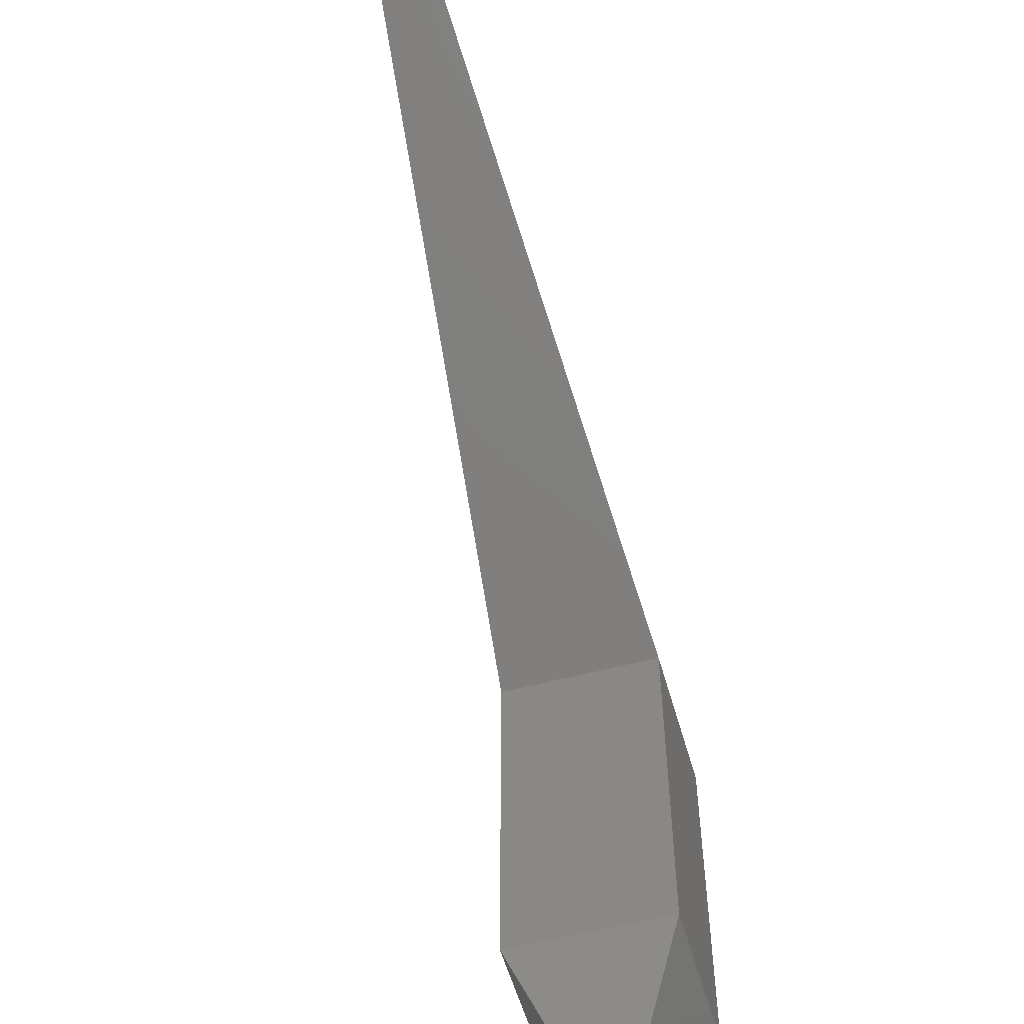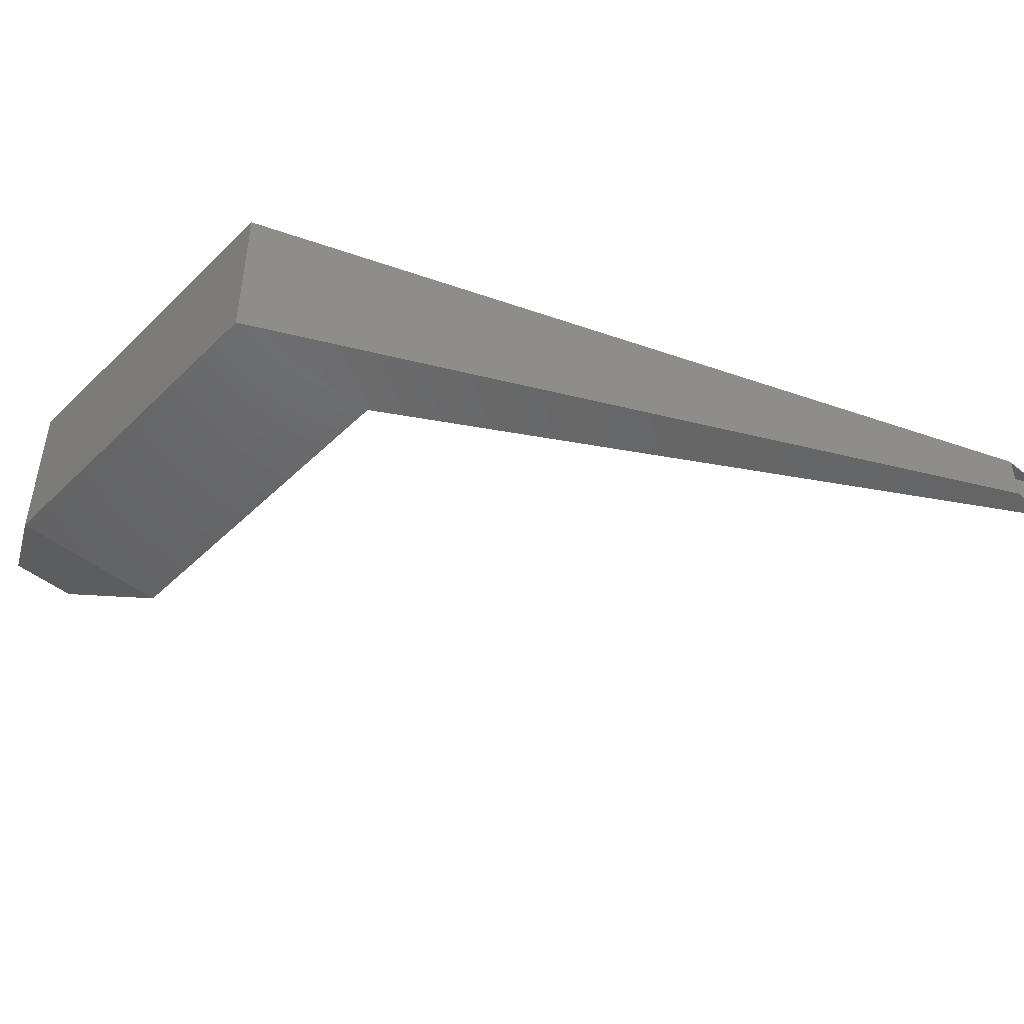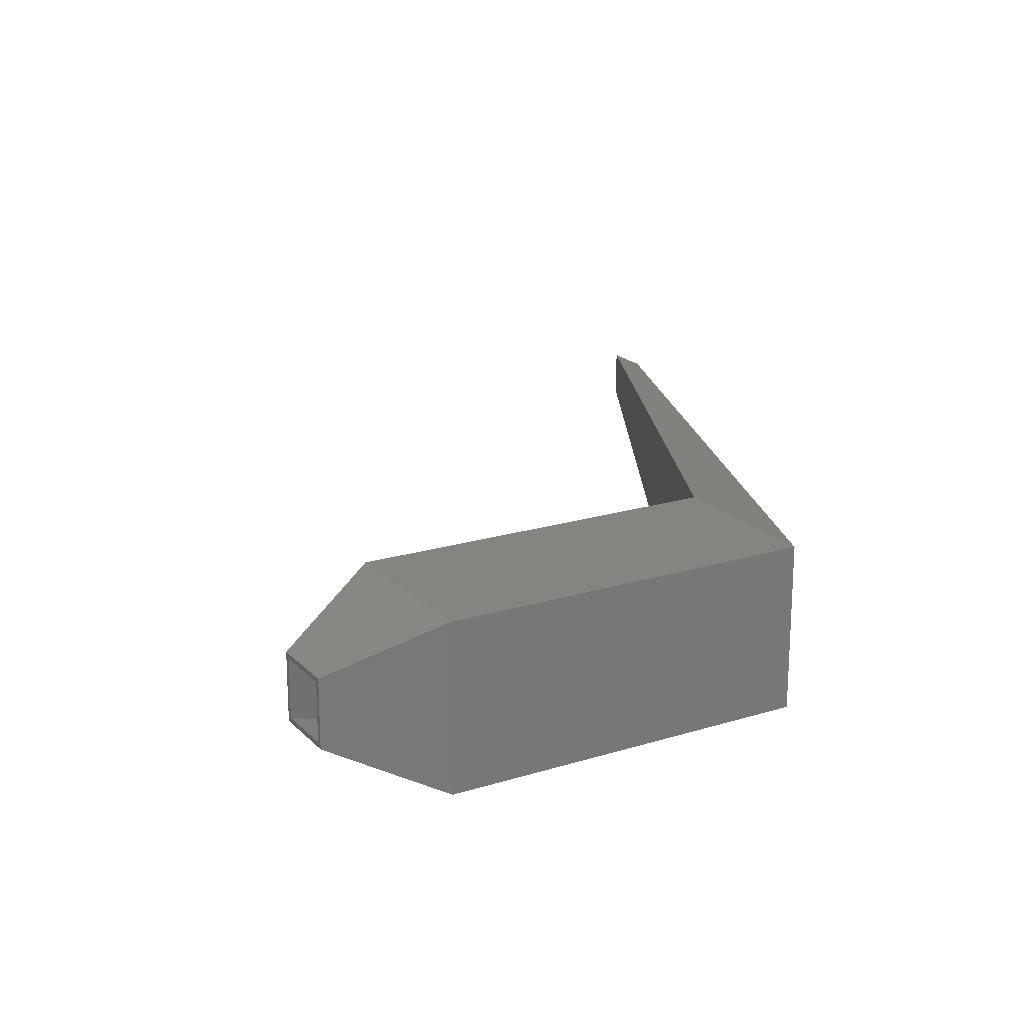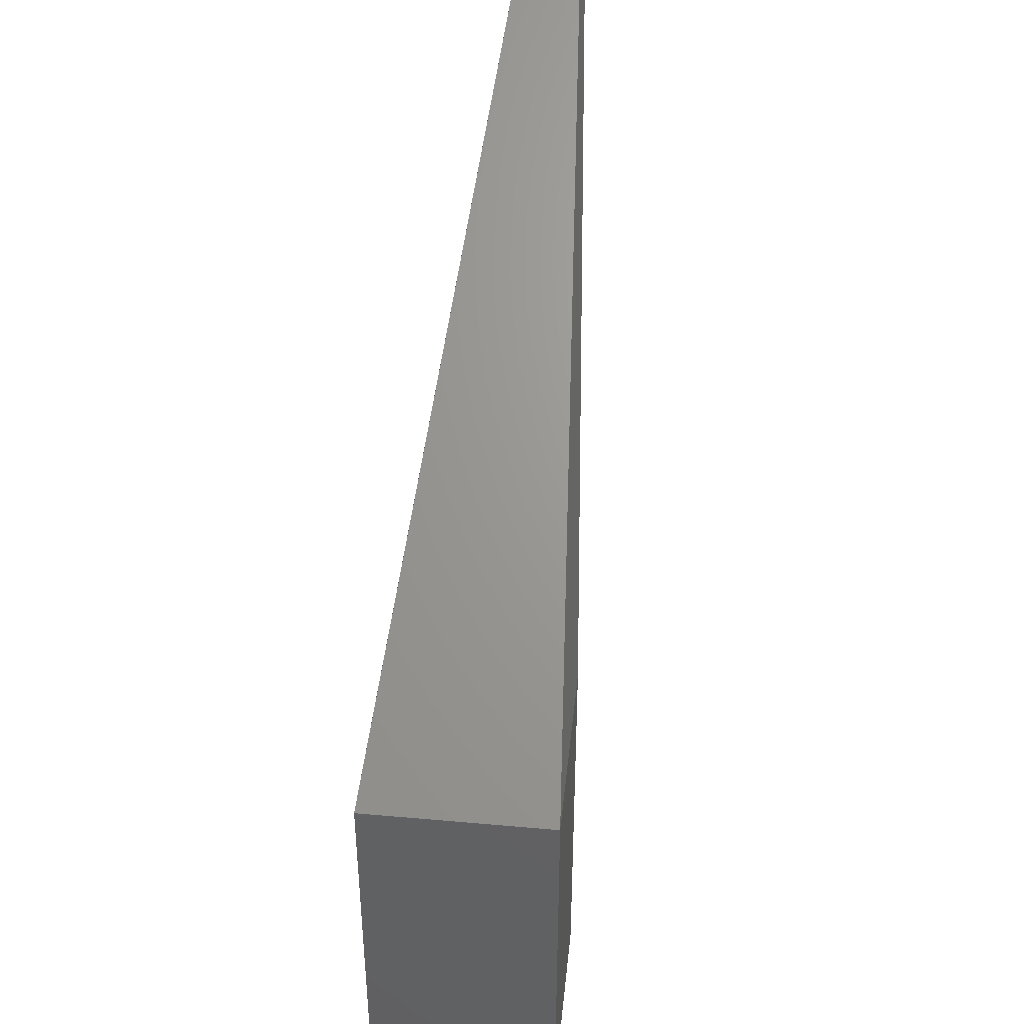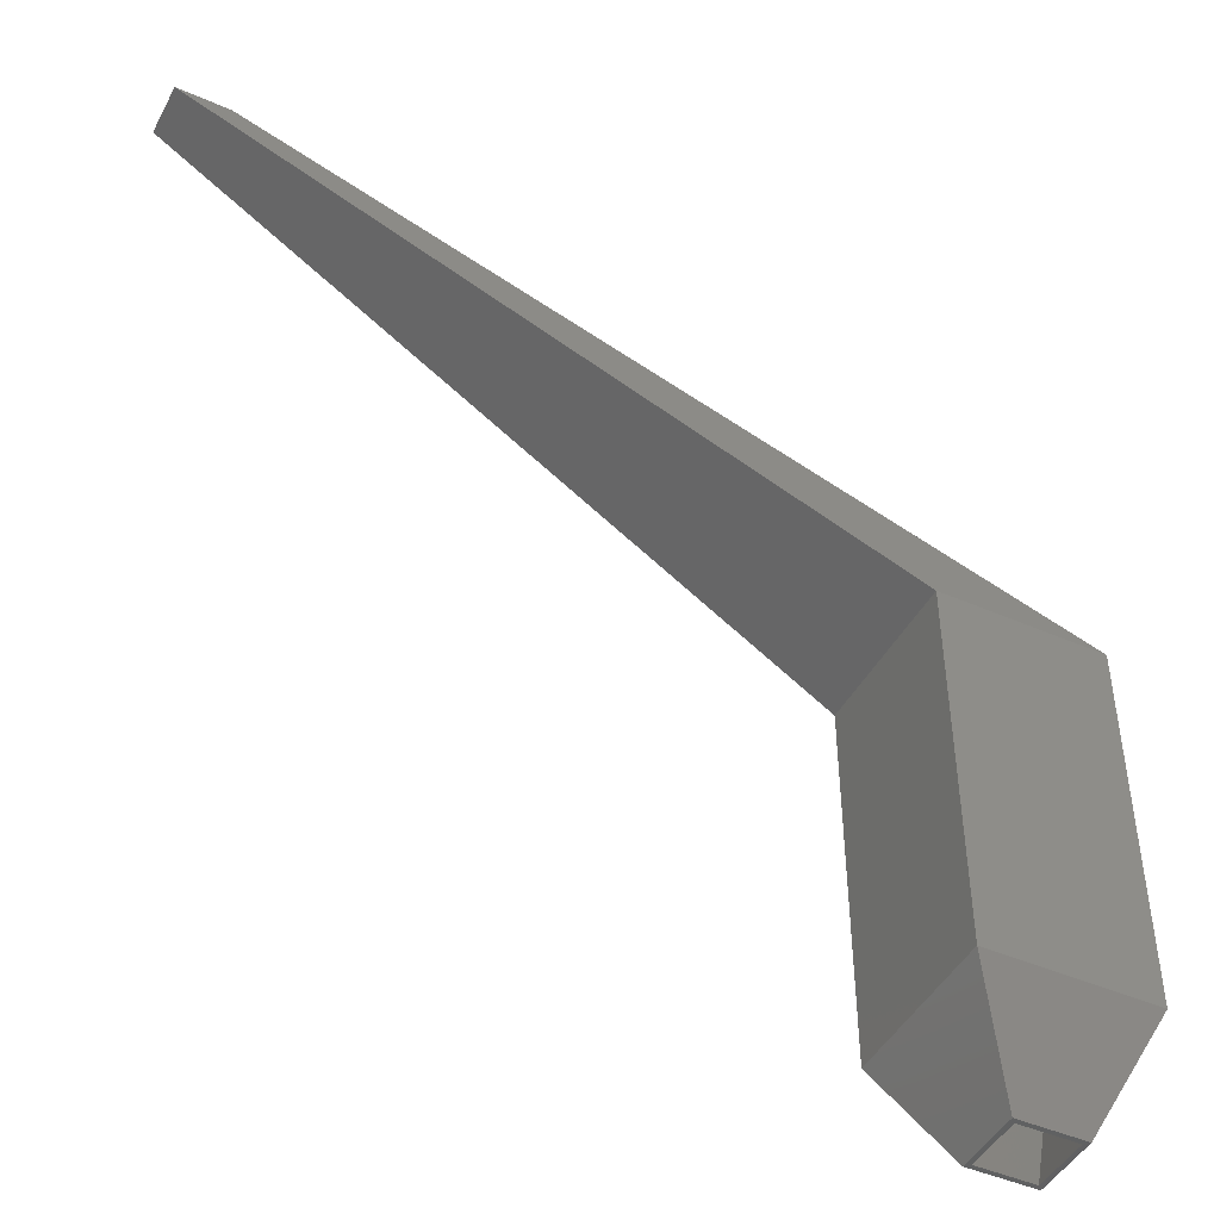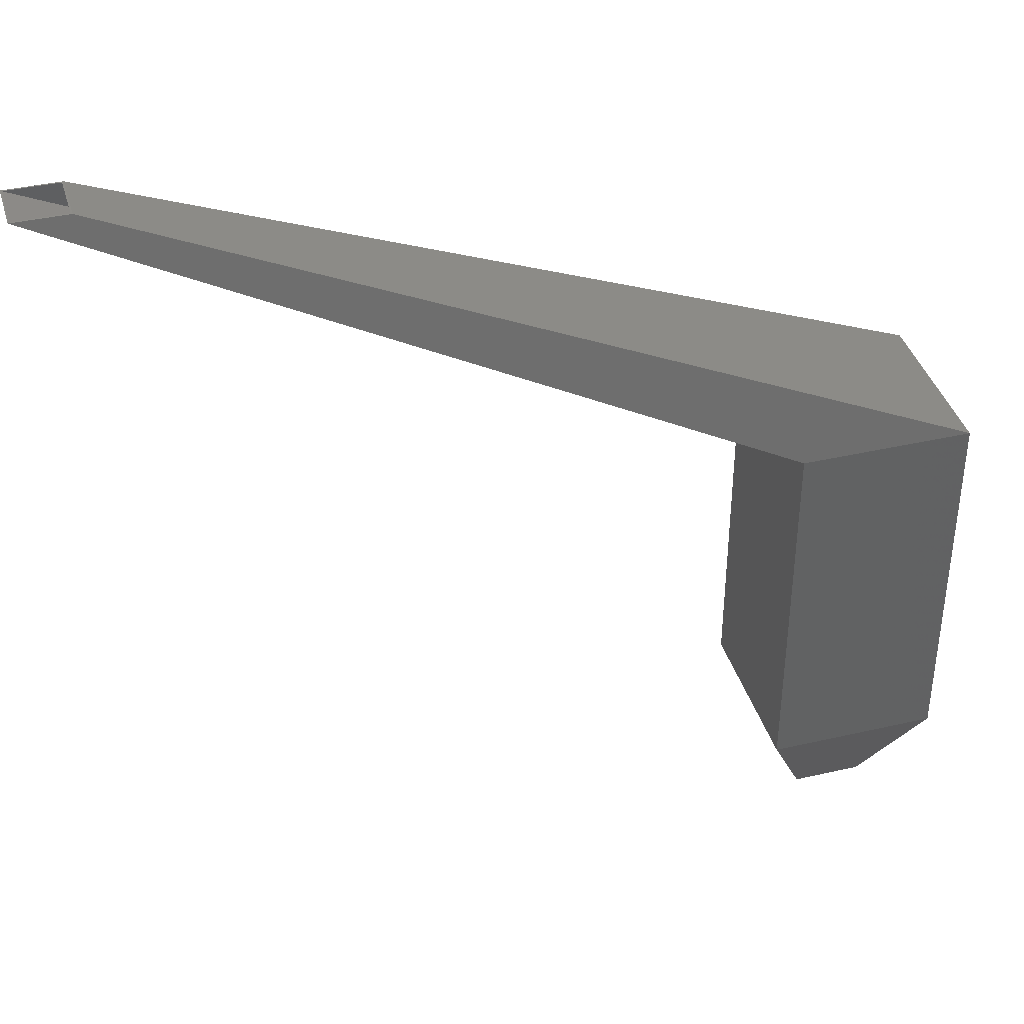
<metadata>
{"format":"stl","ext":"stl","renderer":"f3d","projection":"perspective","resolution":1024,"background":"white","views":[{"elev":-55.4,"azim":105.6,"up":"+Z"},{"elev":-46.5,"azim":-42.4,"up":"+Y"},{"elev":19.5,"azim":-120.0,"up":"+Y"},{"elev":44.4,"azim":-84.0,"up":"+Z"},{"elev":-45.5,"azim":153.2,"up":"+Z"},{"elev":39.1,"azim":163.9,"up":"+Z"}]}
</metadata>
<code>
# stl→obj: 32 verts, 64 faces
v 0.002184 -0.003706 0.01541
v 0.002184 0.003706 0.01541
v -0.00411 0.01 0.02873
v -0.00411 -0.01 0.02873
v 0.009595 0.003706 0.01541
v 0.01589 0.01 0.02873
v 0.009595 -0.003706 0.01541
v 0.01589 -0.01 0.02873
v 0.001572 -0.004318 0.01541
v -0.004722 -0.01061 0.02873
v -0.004722 0.01061 0.02873
v 0.001572 0.004318 0.01541
v 0.0165 0.01061 0.02873
v 0.01021 0.004318 0.01541
v 0.0165 -0.01061 0.02873
v 0.01021 -0.004318 0.01541
v 0.0165 -0.01061 0.07598
v -0.004722 -0.01061 0.07598
v -0.004722 0.01061 0.07598
v 0.01589 0.01 0.07598
v -0.00411 0.01 0.07598
v 0.0165 0.01061 0.07598
v 0.01589 -0.01 0.07598
v 0.1031 -0.003099 0.12
v 0.1031 0.003099 0.12
v 0.09671 -0.003289 0.12
v 0.09671 0.003289 0.12
v 0.1033 0.003289 0.12
v 0.1033 -0.003289 0.12
v 0.0969 0.003099 0.12
v -0.00411 -0.01 0.07598
v 0.0969 -0.003099 0.12
f 1 2 3
f 1 3 4
f 2 5 6
f 2 6 3
f 5 7 8
f 5 8 6
f 7 1 4
f 7 4 8
f 9 10 11
f 9 11 12
f 12 11 13
f 12 13 14
f 14 13 15
f 14 15 16
f 16 15 10
f 16 10 9
f 10 15 17
f 10 17 18
f 11 10 18
f 11 18 19
f 3 6 20
f 3 20 21
f 15 13 22
f 15 22 17
f 9 12 2
f 9 2 1
f 12 14 5
f 12 5 2
f 14 16 7
f 14 7 5
f 16 9 1
f 16 1 7
f 20 23 24
f 20 24 25
f 19 18 26
f 19 26 27
f 17 22 28
f 17 28 29
f 21 20 25
f 21 25 30
f 6 8 23
f 6 23 20
f 13 11 19
f 13 19 22
f 4 3 21
f 4 21 31
f 8 4 31
f 8 31 23
f 32 30 27
f 32 27 26
f 24 32 26
f 24 26 29
f 30 25 28
f 30 28 27
f 25 24 29
f 25 29 28
f 31 21 30
f 31 30 32
f 18 17 29
f 18 29 26
f 22 19 27
f 22 27 28
f 23 31 32
f 23 32 24

</code>
